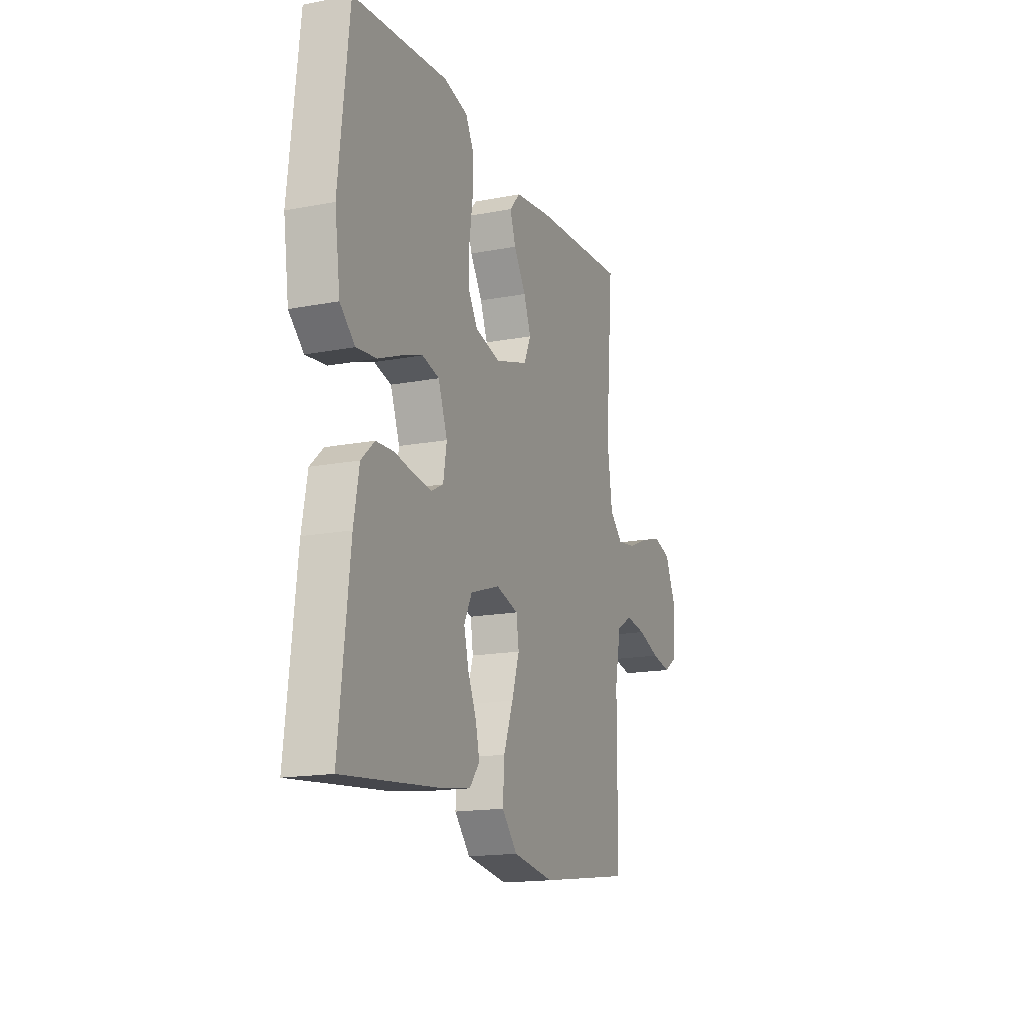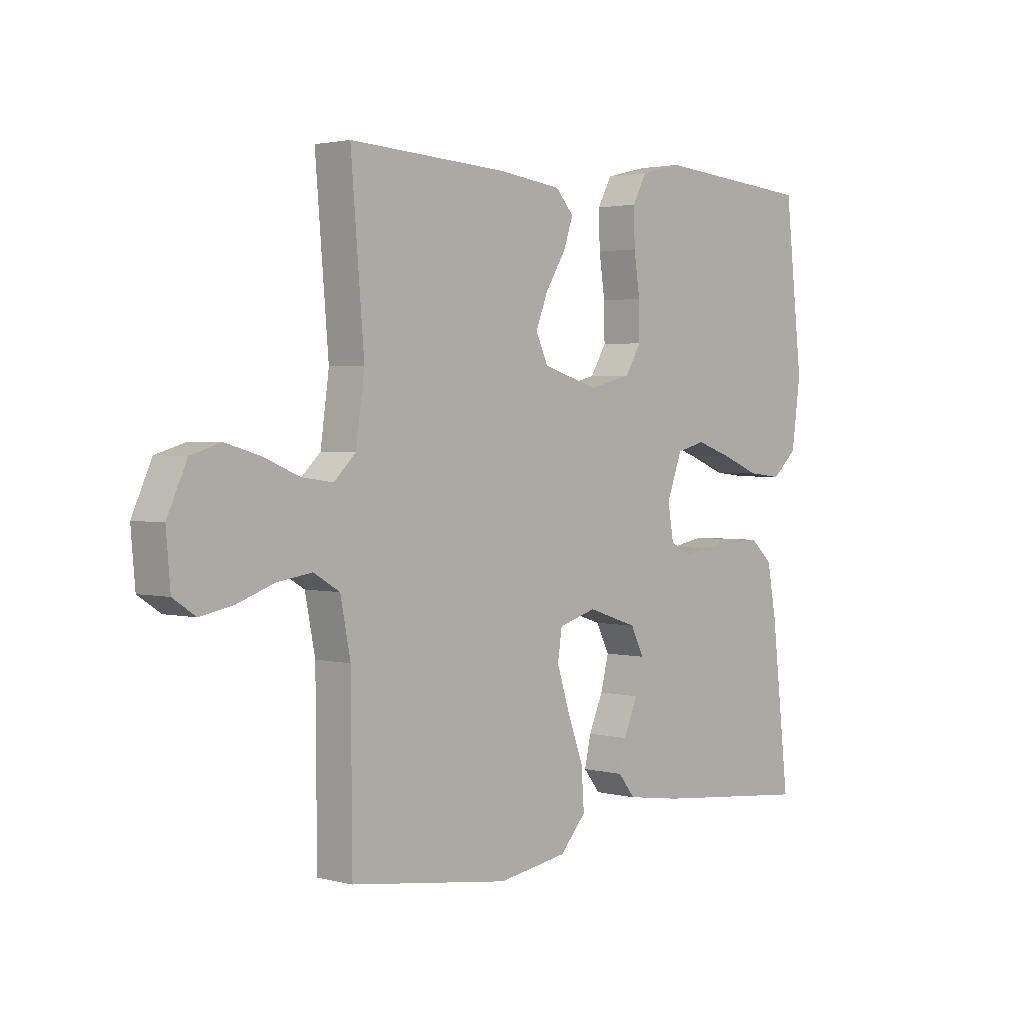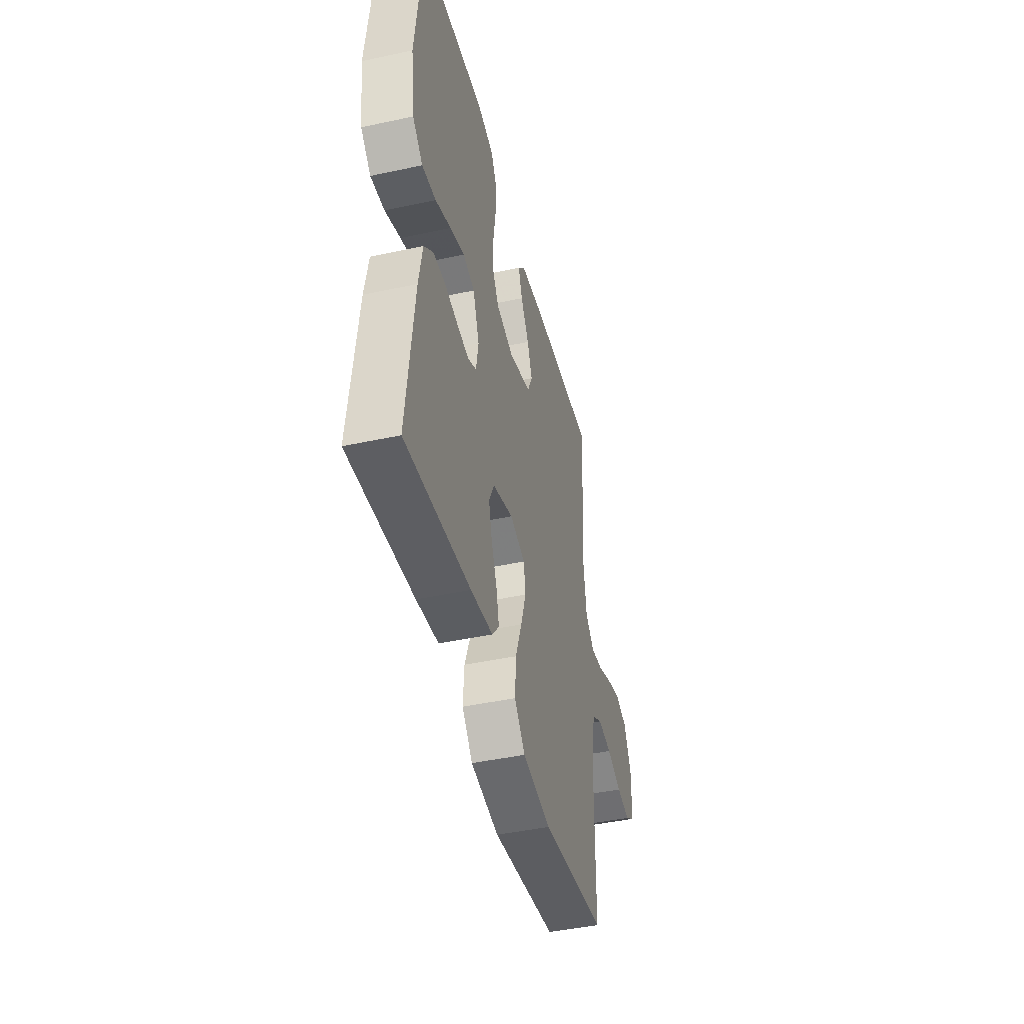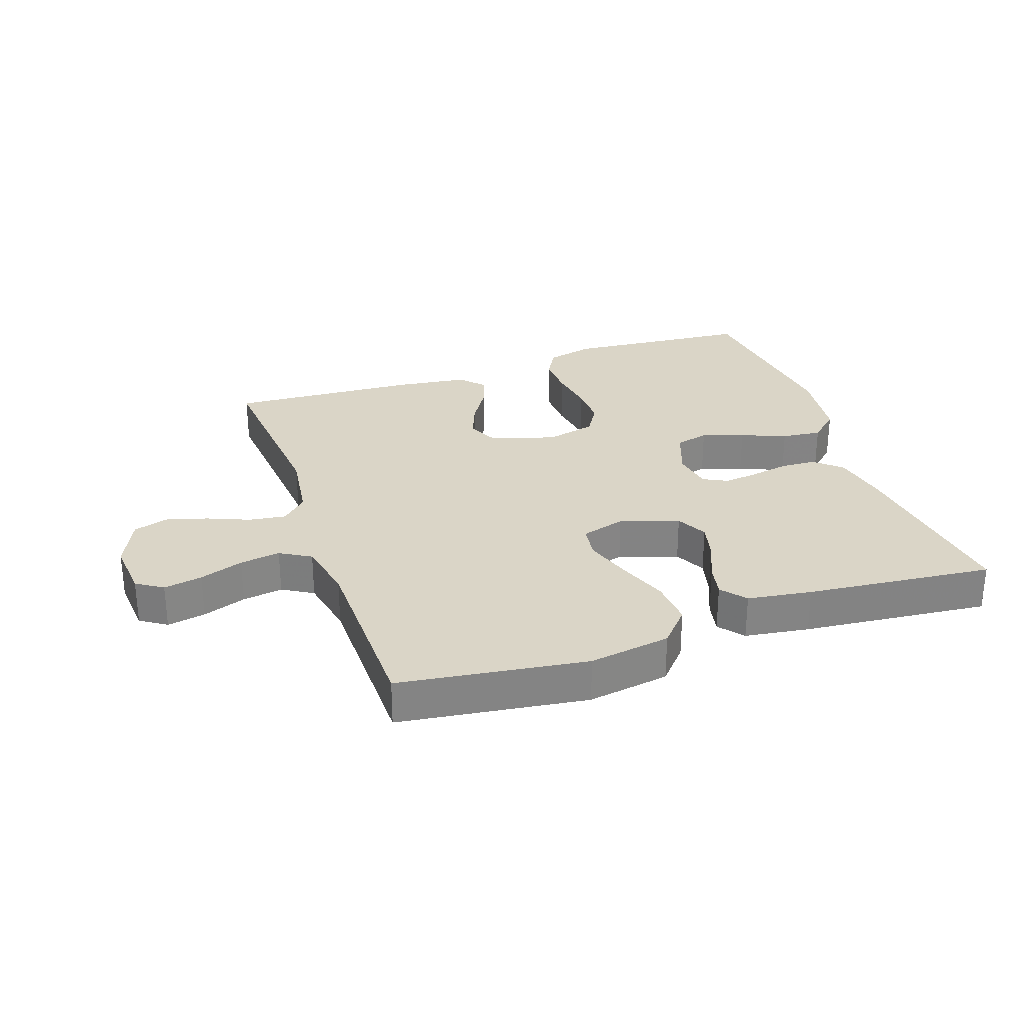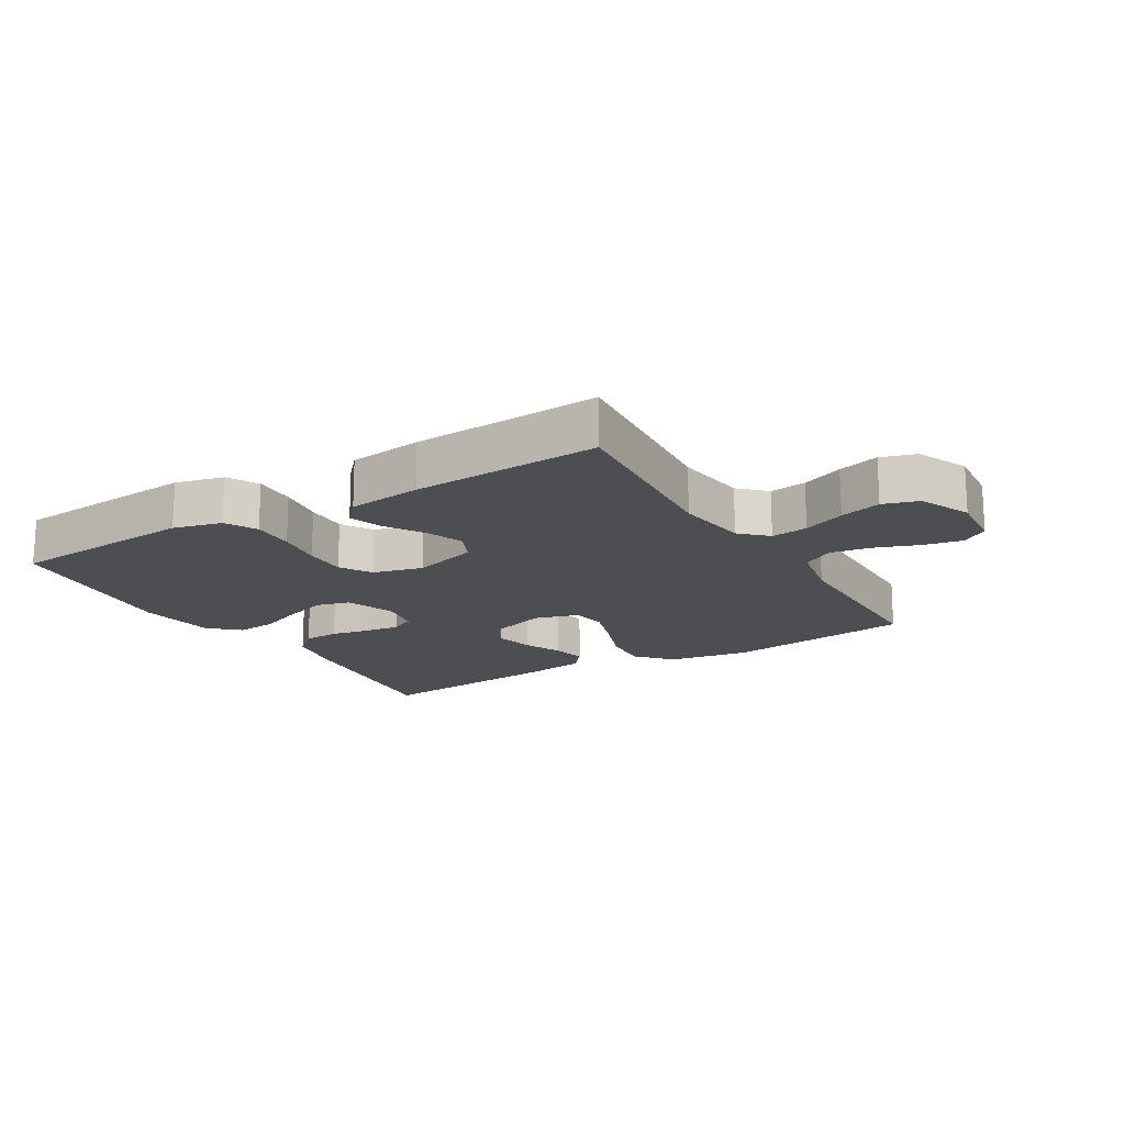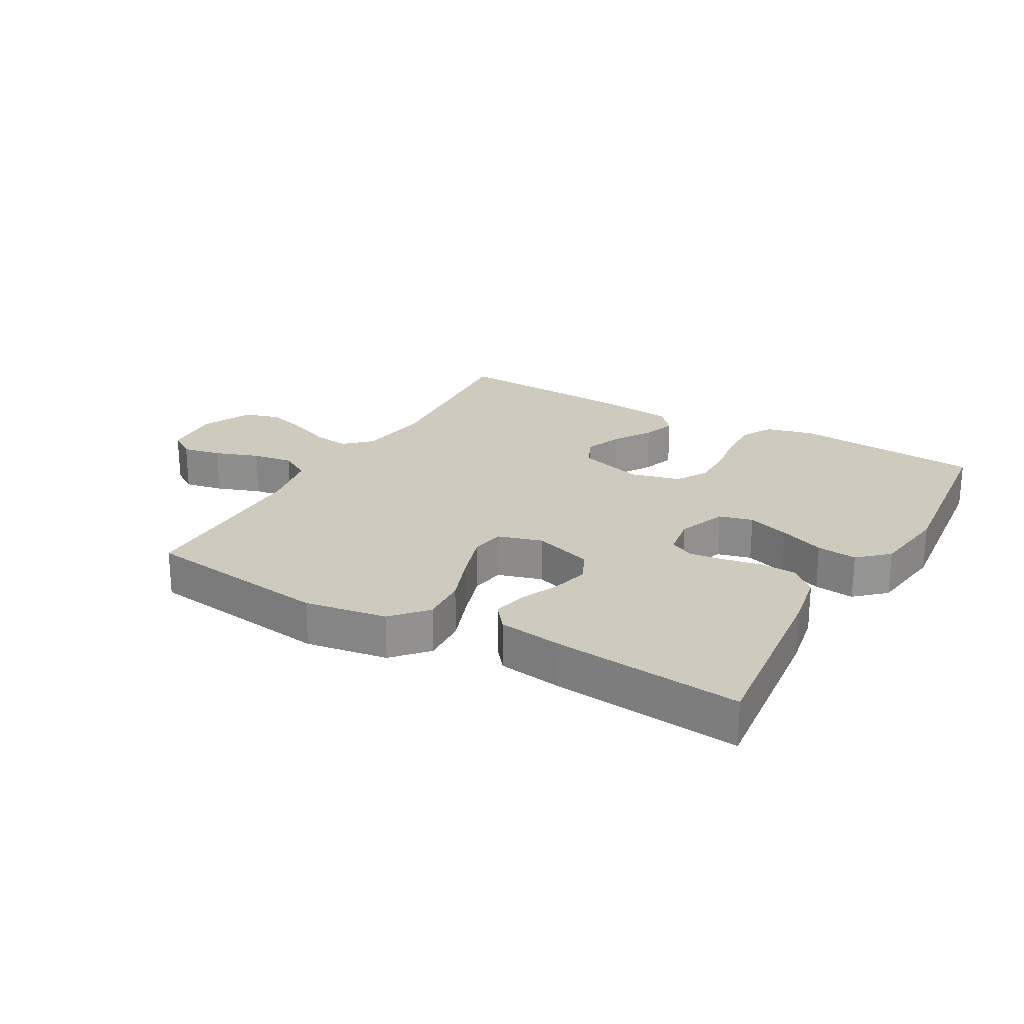
<metadata>
{"format":"obj","ext":"obj","renderer":"f3d","projection":"perspective","resolution":1024,"background":"white","views":[{"elev":-16.3,"azim":-68.4,"up":"+Z"},{"elev":2.3,"azim":132.4,"up":"+Z"},{"elev":-44.1,"azim":-75.8,"up":"+Z"},{"elev":29.0,"azim":160.9,"up":"+Y"},{"elev":-17.2,"azim":30.8,"up":"+Y"},{"elev":23.2,"azim":-150.3,"up":"+Y"}]}
</metadata>
<code>
v 0.5 0.07 -0.5
v 0.2 0.07 -0.541
v 0.069 0.07 -0.52
v 0.02 0.07 -0.465
v 0.025 0.07 -0.39
v 0.055 0.07 -0.309
v 0.079 0.07 -0.234
v 0.071 0.07 -0.179
v 0 0.07 -0.158
v -0.094 0.07 -0.189
v -0.119 0.07 -0.239
v -0.104 0.07 -0.299
v -0.077 0.07 -0.361
v -0.065 0.07 -0.415
v -0.097 0.07 -0.455
v -0.2 0.07 -0.47
v -0.5 0.07 -0.5
v -0.466 0.07 -0.2
v -0.449 0.07 -0.107
v -0.407 0.07 -0.069
v -0.35 0.07 -0.066
v -0.288 0.07 -0.078
v -0.233 0.07 -0.085
v -0.194 0.07 -0.065
v -0.183 0.07 0
v -0.212 0.07 0.078
v -0.266 0.07 0.092
v -0.333 0.07 0.069
v -0.405 0.07 0.04
v -0.469 0.07 0.033
v -0.516 0.07 0.076
v -0.533 0.07 0.2
v -0.5 0.07 0.5
v -0.2 0.07 0.525
v -0.123 0.07 0.506
v -0.096 0.07 0.456
v -0.098 0.07 0.388
v -0.109 0.07 0.313
v -0.11 0.07 0.245
v -0.08 0.07 0.195
v 0 0.07 0.175
v 0.104 0.07 0.207
v 0.127 0.07 0.257
v 0.104 0.07 0.316
v 0.066 0.07 0.377
v 0.048 0.07 0.43
v 0.082 0.07 0.468
v 0.2 0.07 0.483
v 0.5 0.07 0.5
v 0.475 0.07 0.2
v 0.491 0.07 0.084
v 0.532 0.07 0.044
v 0.591 0.07 0.052
v 0.658 0.07 0.08
v 0.724 0.07 0.099
v 0.78 0.07 0.082
v 0.817 0.07 0
v 0.809 0.07 -0.093
v 0.767 0.07 -0.121
v 0.705 0.07 -0.109
v 0.635 0.07 -0.084
v 0.57 0.07 -0.074
v 0.521 0.07 -0.103
v 0.502 0.07 -0.2
v 0.5 0 -0.5
v 0.2 0 -0.541
v 0.069 0 -0.52
v 0.02 0 -0.465
v 0.025 0 -0.39
v 0.055 0 -0.309
v 0.079 0 -0.234
v 0.071 0 -0.179
v 0 0 -0.158
v -0.094 0 -0.189
v -0.119 0 -0.239
v -0.104 0 -0.299
v -0.077 0 -0.361
v -0.065 0 -0.415
v -0.097 0 -0.455
v -0.2 0 -0.47
v -0.5 0 -0.5
v -0.466 0 -0.2
v -0.449 0 -0.107
v -0.407 0 -0.069
v -0.35 0 -0.066
v -0.288 0 -0.078
v -0.233 0 -0.085
v -0.194 0 -0.065
v -0.183 0 0
v -0.212 0 0.078
v -0.266 0 0.092
v -0.333 0 0.069
v -0.405 0 0.04
v -0.469 0 0.033
v -0.516 0 0.076
v -0.533 0 0.2
v -0.5 0 0.5
v -0.2 0 0.525
v -0.123 0 0.506
v -0.096 0 0.456
v -0.098 0 0.388
v -0.109 0 0.313
v -0.11 0 0.245
v -0.08 0 0.195
v 0 0 0.175
v 0.104 0 0.207
v 0.127 0 0.257
v 0.104 0 0.316
v 0.066 0 0.377
v 0.048 0 0.43
v 0.082 0 0.468
v 0.2 0 0.483
v 0.5 0 0.5
v 0.475 0 0.2
v 0.491 0 0.084
v 0.532 0 0.044
v 0.591 0 0.052
v 0.658 0 0.08
v 0.724 0 0.099
v 0.78 0 0.082
v 0.817 0 0
v 0.809 0 -0.093
v 0.767 0 -0.121
v 0.705 0 -0.109
v 0.635 0 -0.084
v 0.57 0 -0.074
v 0.521 0 -0.103
v 0.502 0 -0.2
f 58 59 60 61
f 58 61 62
f 57 58 62
f 56 57 62
f 53 54 55 56
f 53 56 62 63
f 47 48 49 50
f 47 50 51
f 44 45 46 47
f 43 44 47 51
f 42 43 51 52
f 35 36 37 38
f 35 38 39
f 34 35 39
f 33 34 39
f 32 33 39 40
f 28 29 30 31
f 27 28 31 32
f 26 27 32 40
f 19 20 21 22
f 19 22 23
f 18 19 23
f 17 18 23
f 16 17 23 24
f 12 13 14 15
f 11 12 15 16
f 3 4 5 6
f 3 6 7
f 64 1 2 3
f 63 64 3 7
f 52 53 63 7
f 41 42 52
f 25 26 40 41
f 11 16 24 25
f 10 11 25 41
f 9 10 41 52
f 52 7 8
f 8 9 52
f 125 124 123 122
f 126 125 122
f 126 122 121
f 126 121 120
f 120 119 118 117
f 127 126 120 117
f 114 113 112 111
f 115 114 111
f 111 110 109 108
f 115 111 108 107
f 116 115 107 106
f 102 101 100 99
f 103 102 99
f 103 99 98
f 103 98 97
f 104 103 97 96
f 95 94 93 92
f 96 95 92 91
f 104 96 91 90
f 86 85 84 83
f 87 86 83
f 87 83 82
f 87 82 81
f 88 87 81 80
f 79 78 77 76
f 80 79 76 75
f 70 69 68 67
f 71 70 67
f 67 66 65 128
f 71 67 128 127
f 71 127 117 116
f 116 106 105
f 105 104 90 89
f 89 88 80 75
f 105 89 75 74
f 116 105 74 73
f 72 71 116
f 116 73 72
f 1 65 66 2
f 2 66 67 3
f 3 67 68 4
f 4 68 69 5
f 5 69 70 6
f 6 70 71 7
f 7 71 72 8
f 8 72 73 9
f 9 73 74 10
f 10 74 75 11
f 11 75 76 12
f 12 76 77 13
f 13 77 78 14
f 14 78 79 15
f 15 79 80 16
f 16 80 81 17
f 17 81 82 18
f 18 82 83 19
f 19 83 84 20
f 20 84 85 21
f 21 85 86 22
f 22 86 87 23
f 23 87 88 24
f 24 88 89 25
f 25 89 90 26
f 26 90 91 27
f 27 91 92 28
f 28 92 93 29
f 29 93 94 30
f 30 94 95 31
f 31 95 96 32
f 32 96 97 33
f 33 97 98 34
f 34 98 99 35
f 35 99 100 36
f 36 100 101 37
f 37 101 102 38
f 38 102 103 39
f 39 103 104 40
f 40 104 105 41
f 41 105 106 42
f 42 106 107 43
f 43 107 108 44
f 44 108 109 45
f 45 109 110 46
f 46 110 111 47
f 47 111 112 48
f 48 112 113 49
f 49 113 114 50
f 50 114 115 51
f 51 115 116 52
f 52 116 117 53
f 53 117 118 54
f 54 118 119 55
f 55 119 120 56
f 56 120 121 57
f 57 121 122 58
f 58 122 123 59
f 59 123 124 60
f 60 124 125 61
f 61 125 126 62
f 62 126 127 63
f 63 127 128 64
f 64 128 65 1

</code>
